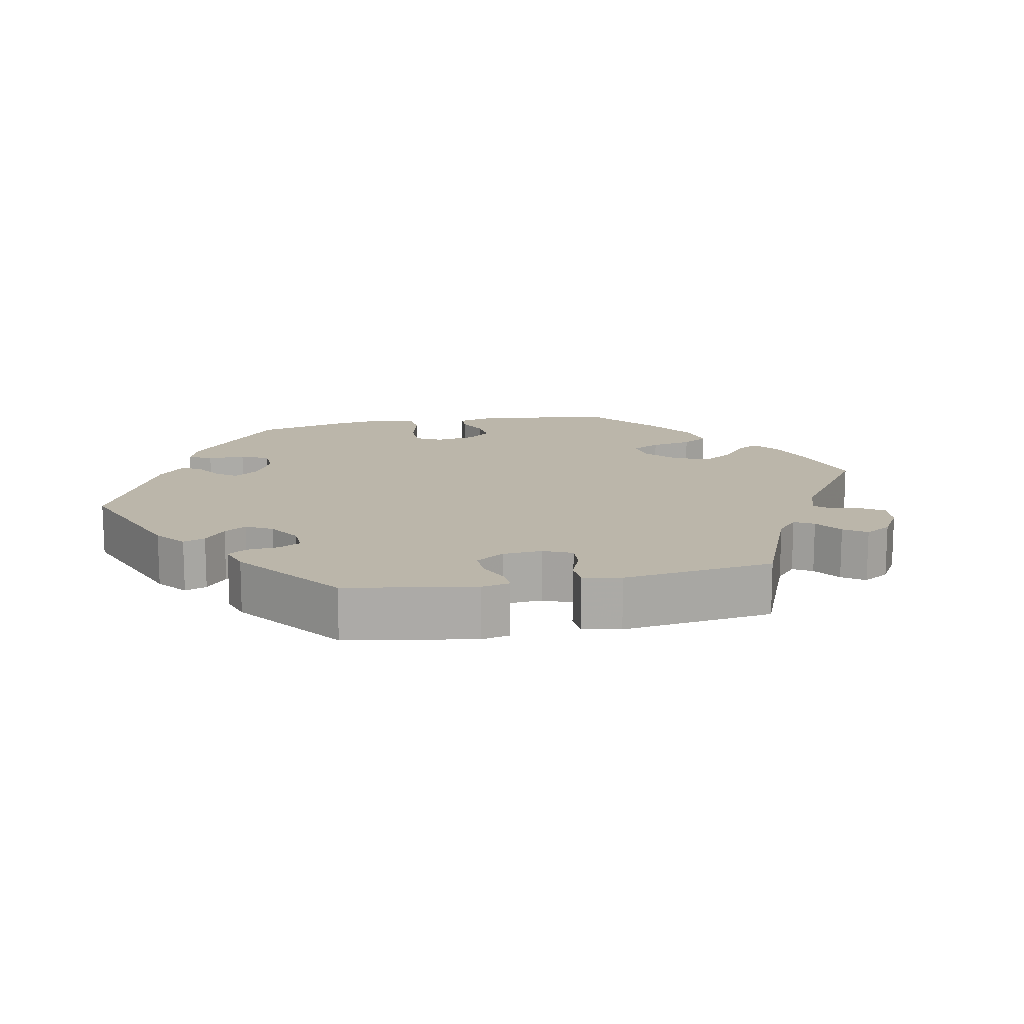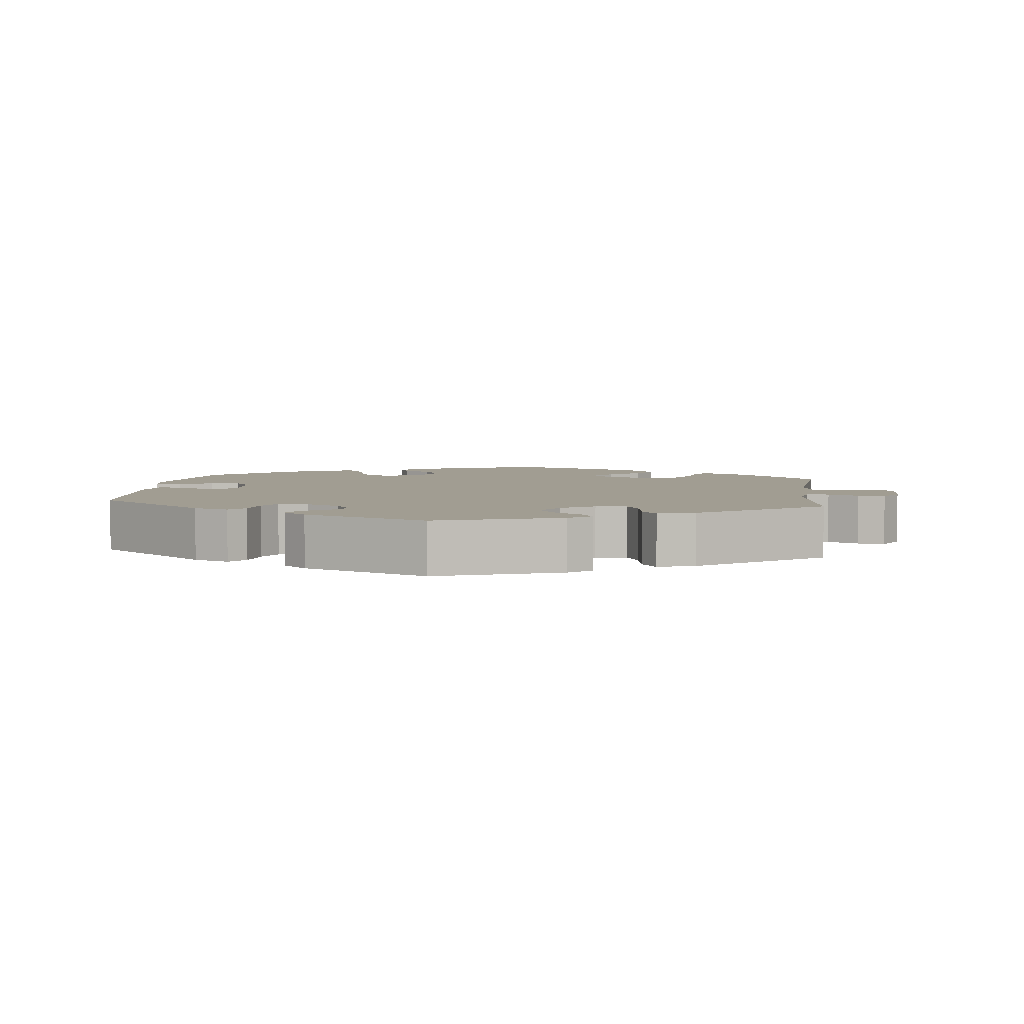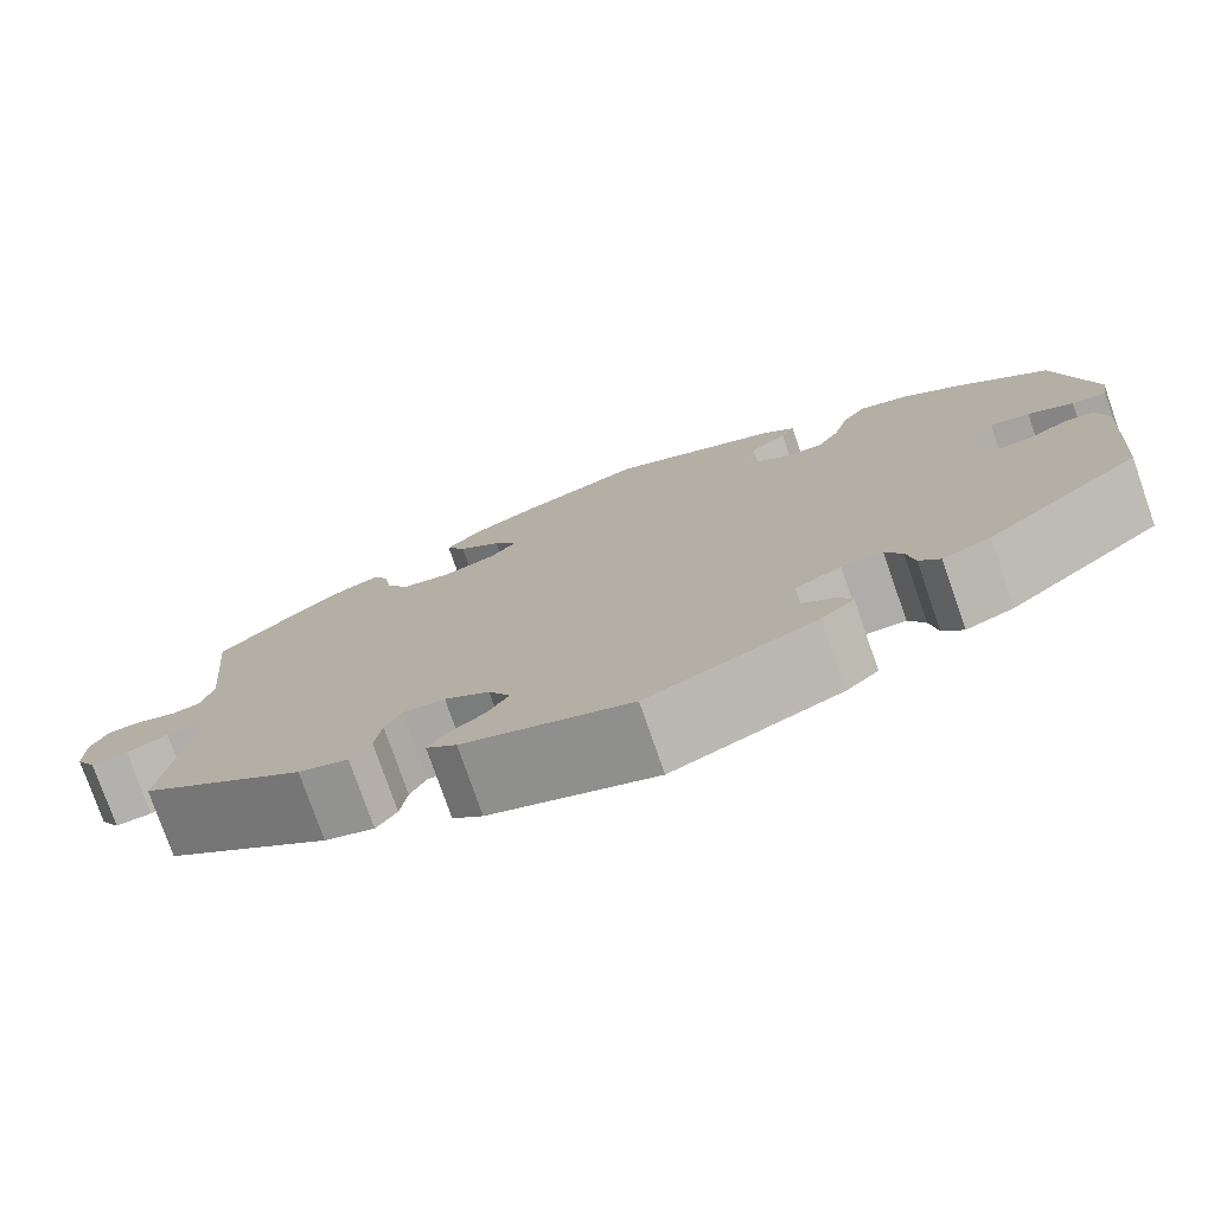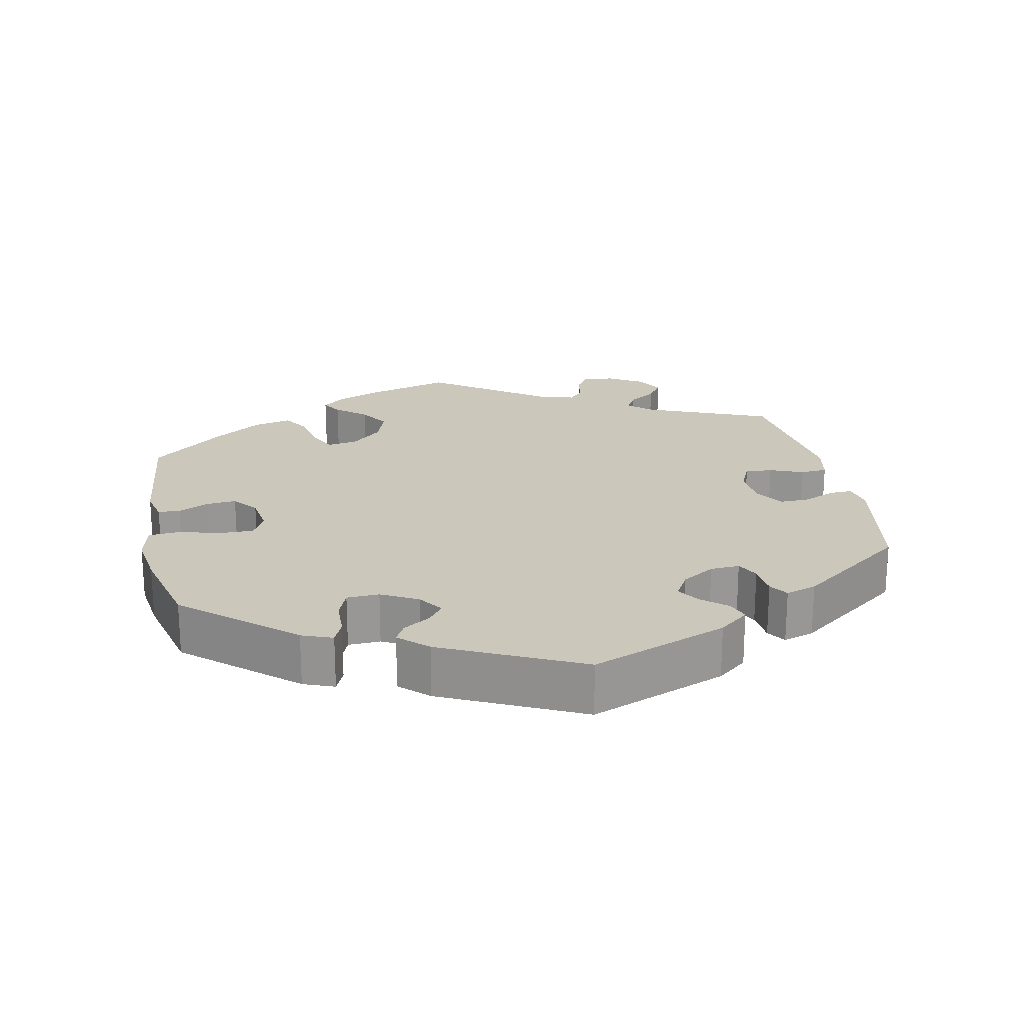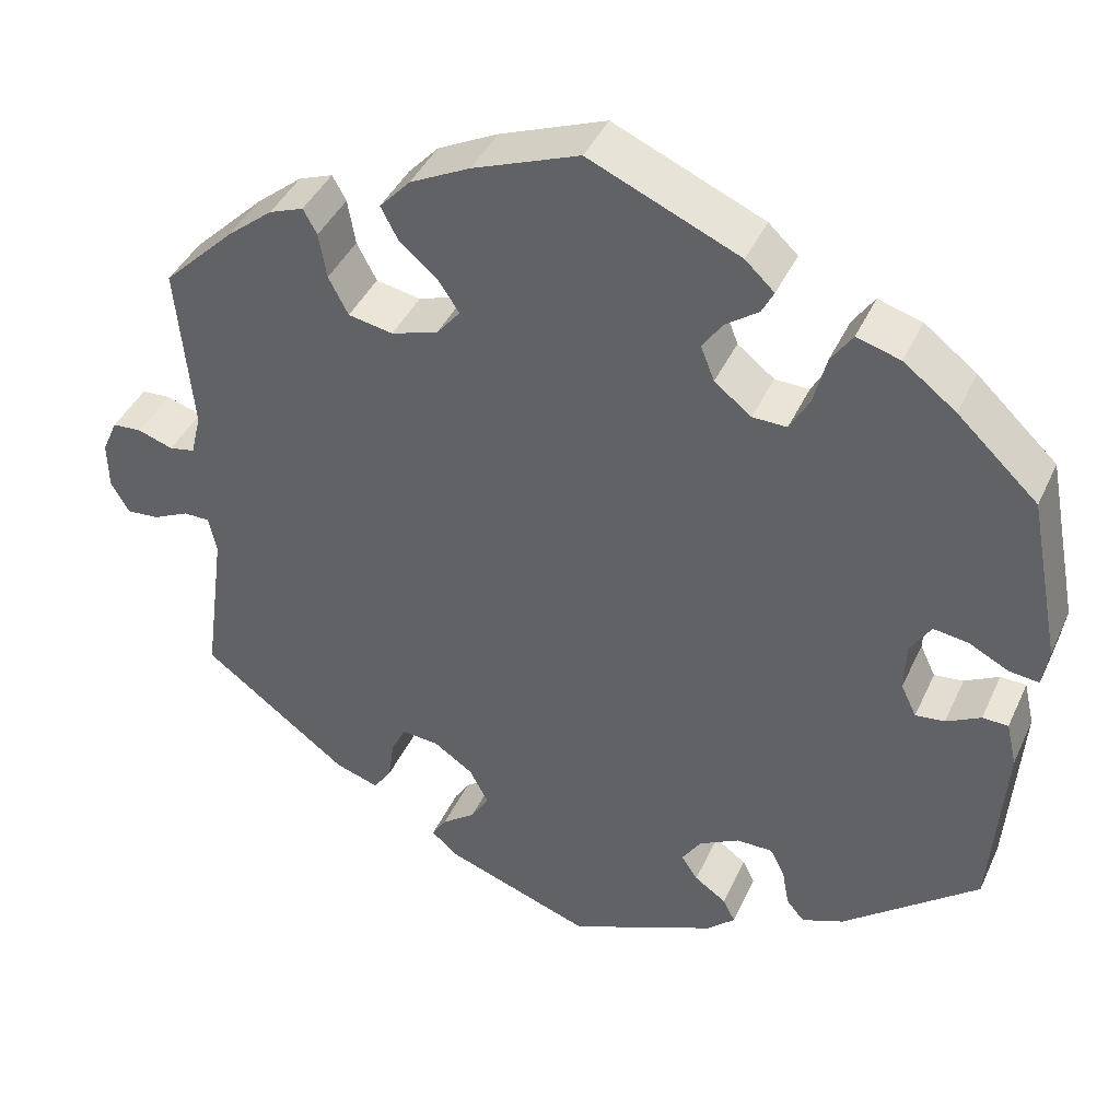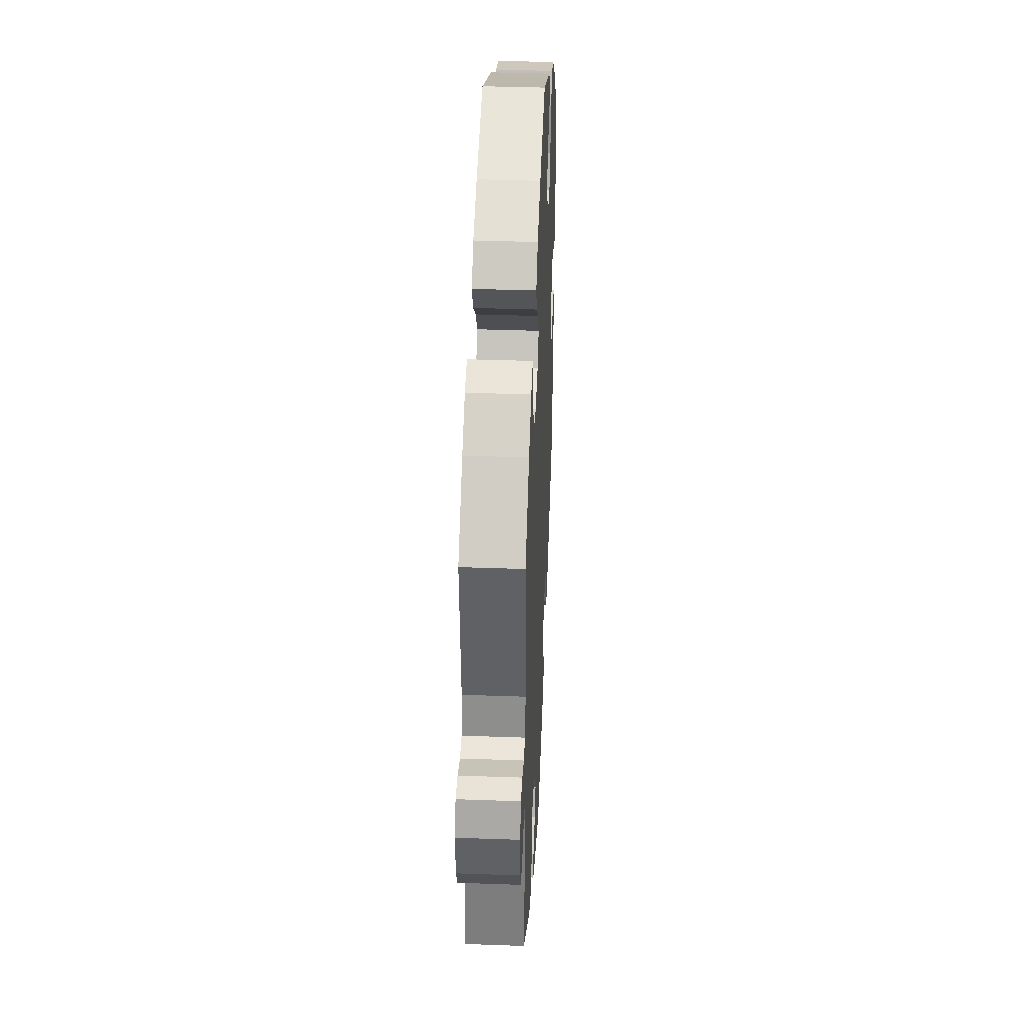
<metadata>
{"format":"obj","ext":"obj","renderer":"f3d","projection":"perspective","resolution":1024,"background":"white","views":[{"elev":14.1,"azim":-161.6,"up":"+Y"},{"elev":4.6,"azim":-173.5,"up":"+Y"},{"elev":-77.3,"azim":19.2,"up":"+Z"},{"elev":21.7,"azim":108.4,"up":"+Y"},{"elev":41.3,"azim":23.1,"up":"+Z"},{"elev":38.3,"azim":-87.4,"up":"+Z"}]}
</metadata>
<code>
v 0.174 0.07 0.501
v 0.208 0.07 0.469
v 0.194 0.07 0.442
v 0.156 0.07 0.415
v 0.132 0.07 0.381
v 0.148 0.07 0.34
v 0.191 0.07 0.306
v 0.231 0.07 0.305
v 0.254 0.07 0.346
v 0.269 0.07 0.404
v 0.294 0.07 0.44
v 0.345 0.07 0.425
v 0.406 0.07 0.378
v 0.5 0.07 0.289
v 0.537 0.07 0.096
v 0.53 0.07 0.051
v 0.495 0.07 0.055
v 0.449 0.07 0.079
v 0.408 0.07 0.085
v 0.384 0.07 0.047
v 0.382 0.07 -0.01
v 0.4 0.07 -0.048
v 0.434 0.07 -0.044
v 0.474 0.07 -0.023
v 0.504 0.07 -0.024
v 0.516 0.07 -0.076
v 0.5 0.07 -0.289
v 0.342 0.07 -0.416
v 0.293 0.07 -0.435
v 0.272 0.07 -0.41
v 0.264 0.07 -0.365
v 0.247 0.07 -0.332
v 0.205 0.07 -0.332
v 0.158 0.07 -0.357
v 0.136 0.07 -0.391
v 0.155 0.07 -0.42
v 0.192 0.07 -0.446
v 0.206 0.07 -0.474
v 0.173 0.07 -0.504
v 0.001 0.07 -0.578
v -0.17 0.07 -0.516
v -0.201 0.07 -0.489
v -0.184 0.07 -0.462
v -0.145 0.07 -0.433
v -0.124 0.07 -0.398
v -0.146 0.07 -0.356
v -0.192 0.07 -0.325
v -0.235 0.07 -0.321
v -0.252 0.07 -0.355
v -0.259 0.07 -0.404
v -0.28 0.07 -0.435
v -0.331 0.07 -0.418
v -0.501 0.07 -0.289
v -0.476 0.07 -0.104
v -0.485 0.07 -0.061
v -0.516 0.07 -0.061
v -0.558 0.07 -0.081
v -0.596 0.07 -0.084
v -0.617 0.07 -0.047
v -0.618 0.07 0.009
v -0.6 0.07 0.049
v -0.566 0.07 0.051
v -0.525 0.07 0.037
v -0.495 0.07 0.043
v -0.483 0.07 0.093
v -0.501 0.07 0.289
v -0.417 0.07 0.371
v -0.364 0.07 0.414
v -0.324 0.07 0.429
v -0.308 0.07 0.4
v -0.299 0.07 0.347
v -0.276 0.07 0.303
v -0.224 0.07 0.293
v -0.169 0.07 0.311
v -0.142 0.07 0.344
v -0.167 0.07 0.381
v -0.211 0.07 0.419
v -0.231 0.07 0.457
v -0.195 0.07 0.496
v -0.125 0.07 0.531
v -0.001 0.07 0.578
v 0.174 0 0.501
v 0.208 0 0.469
v 0.194 0 0.442
v 0.156 0 0.415
v 0.132 0 0.381
v 0.148 0 0.34
v 0.191 0 0.306
v 0.231 0 0.305
v 0.254 0 0.346
v 0.269 0 0.404
v 0.294 0 0.44
v 0.345 0 0.425
v 0.406 0 0.378
v 0.5 0 0.289
v 0.537 0 0.096
v 0.53 0 0.051
v 0.495 0 0.055
v 0.449 0 0.079
v 0.408 0 0.085
v 0.384 0 0.047
v 0.382 0 -0.01
v 0.4 0 -0.048
v 0.434 0 -0.044
v 0.474 0 -0.023
v 0.504 0 -0.024
v 0.516 0 -0.076
v 0.5 0 -0.289
v 0.342 0 -0.416
v 0.293 0 -0.435
v 0.272 0 -0.41
v 0.264 0 -0.365
v 0.247 0 -0.332
v 0.205 0 -0.332
v 0.158 0 -0.357
v 0.136 0 -0.391
v 0.155 0 -0.42
v 0.192 0 -0.446
v 0.206 0 -0.474
v 0.173 0 -0.504
v 0.001 0 -0.578
v -0.17 0 -0.516
v -0.201 0 -0.489
v -0.184 0 -0.462
v -0.145 0 -0.433
v -0.124 0 -0.398
v -0.146 0 -0.356
v -0.192 0 -0.325
v -0.235 0 -0.321
v -0.252 0 -0.355
v -0.259 0 -0.404
v -0.28 0 -0.435
v -0.331 0 -0.418
v -0.501 0 -0.289
v -0.476 0 -0.104
v -0.485 0 -0.061
v -0.516 0 -0.061
v -0.558 0 -0.081
v -0.596 0 -0.084
v -0.617 0 -0.047
v -0.618 0 0.009
v -0.6 0 0.049
v -0.566 0 0.051
v -0.525 0 0.037
v -0.495 0 0.043
v -0.483 0 0.093
v -0.501 0 0.289
v -0.417 0 0.371
v -0.364 0 0.414
v -0.324 0 0.429
v -0.308 0 0.4
v -0.299 0 0.347
v -0.276 0 0.303
v -0.224 0 0.293
v -0.169 0 0.311
v -0.142 0 0.344
v -0.167 0 0.381
v -0.211 0 0.419
v -0.231 0 0.457
v -0.195 0 0.496
v -0.125 0 0.531
v -0.001 0 0.578
f 76 77 78 79
f 75 76 79 80
f 68 69 70 71
f 68 71 72
f 65 66 67 68
f 64 65 68 72
f 60 61 62 63
f 60 63 64
f 59 60 64
f 56 57 58 59
f 55 56 59 64
f 54 55 64 72
f 49 50 51 52
f 48 49 52 53
f 47 48 53 54
f 41 42 43 44
f 41 44 45
f 40 41 45
f 39 40 45 46
f 36 37 38 39
f 35 36 39 46
f 28 29 30 31
f 28 31 32
f 27 28 32
f 26 27 32 33
f 23 24 25 26
f 22 23 26 33
f 15 16 17 18
f 15 18 19
f 14 15 19
f 13 14 19 20
f 9 10 11 12
f 8 9 12 13
f 1 2 3 4
f 1 4 5
f 75 80 81 1
f 47 54 72 73
f 47 73 74
f 34 35 46 47
f 21 22 33 34
f 20 21 34 47
f 8 13 20 47
f 7 8 47 74
f 74 75 1 5
f 6 7 74
f 5 6 74
f 160 159 158 157
f 161 160 157 156
f 152 151 150 149
f 153 152 149
f 149 148 147 146
f 153 149 146 145
f 144 143 142 141
f 145 144 141
f 145 141 140
f 140 139 138 137
f 145 140 137 136
f 153 145 136 135
f 133 132 131 130
f 134 133 130 129
f 135 134 129 128
f 125 124 123 122
f 126 125 122
f 126 122 121
f 127 126 121 120
f 120 119 118 117
f 127 120 117 116
f 112 111 110 109
f 113 112 109
f 113 109 108
f 114 113 108 107
f 107 106 105 104
f 114 107 104 103
f 99 98 97 96
f 100 99 96
f 100 96 95
f 101 100 95 94
f 93 92 91 90
f 94 93 90 89
f 85 84 83 82
f 86 85 82
f 82 162 161 156
f 154 153 135 128
f 155 154 128
f 128 127 116 115
f 115 114 103 102
f 128 115 102 101
f 128 101 94 89
f 155 128 89 88
f 86 82 156 155
f 155 88 87
f 155 87 86
f 1 82 83 2
f 2 83 84 3
f 3 84 85 4
f 4 85 86 5
f 5 86 87 6
f 6 87 88 7
f 7 88 89 8
f 8 89 90 9
f 9 90 91 10
f 10 91 92 11
f 11 92 93 12
f 12 93 94 13
f 13 94 95 14
f 14 95 96 15
f 15 96 97 16
f 16 97 98 17
f 17 98 99 18
f 18 99 100 19
f 19 100 101 20
f 20 101 102 21
f 21 102 103 22
f 22 103 104 23
f 23 104 105 24
f 24 105 106 25
f 25 106 107 26
f 26 107 108 27
f 27 108 109 28
f 28 109 110 29
f 29 110 111 30
f 30 111 112 31
f 31 112 113 32
f 32 113 114 33
f 33 114 115 34
f 34 115 116 35
f 35 116 117 36
f 36 117 118 37
f 37 118 119 38
f 38 119 120 39
f 39 120 121 40
f 40 121 122 41
f 41 122 123 42
f 42 123 124 43
f 43 124 125 44
f 44 125 126 45
f 45 126 127 46
f 46 127 128 47
f 47 128 129 48
f 48 129 130 49
f 49 130 131 50
f 50 131 132 51
f 51 132 133 52
f 52 133 134 53
f 53 134 135 54
f 54 135 136 55
f 55 136 137 56
f 56 137 138 57
f 57 138 139 58
f 58 139 140 59
f 59 140 141 60
f 60 141 142 61
f 61 142 143 62
f 62 143 144 63
f 63 144 145 64
f 64 145 146 65
f 65 146 147 66
f 66 147 148 67
f 67 148 149 68
f 68 149 150 69
f 69 150 151 70
f 70 151 152 71
f 71 152 153 72
f 72 153 154 73
f 73 154 155 74
f 74 155 156 75
f 75 156 157 76
f 76 157 158 77
f 77 158 159 78
f 78 159 160 79
f 79 160 161 80
f 80 161 162 81
f 81 162 82 1

</code>
